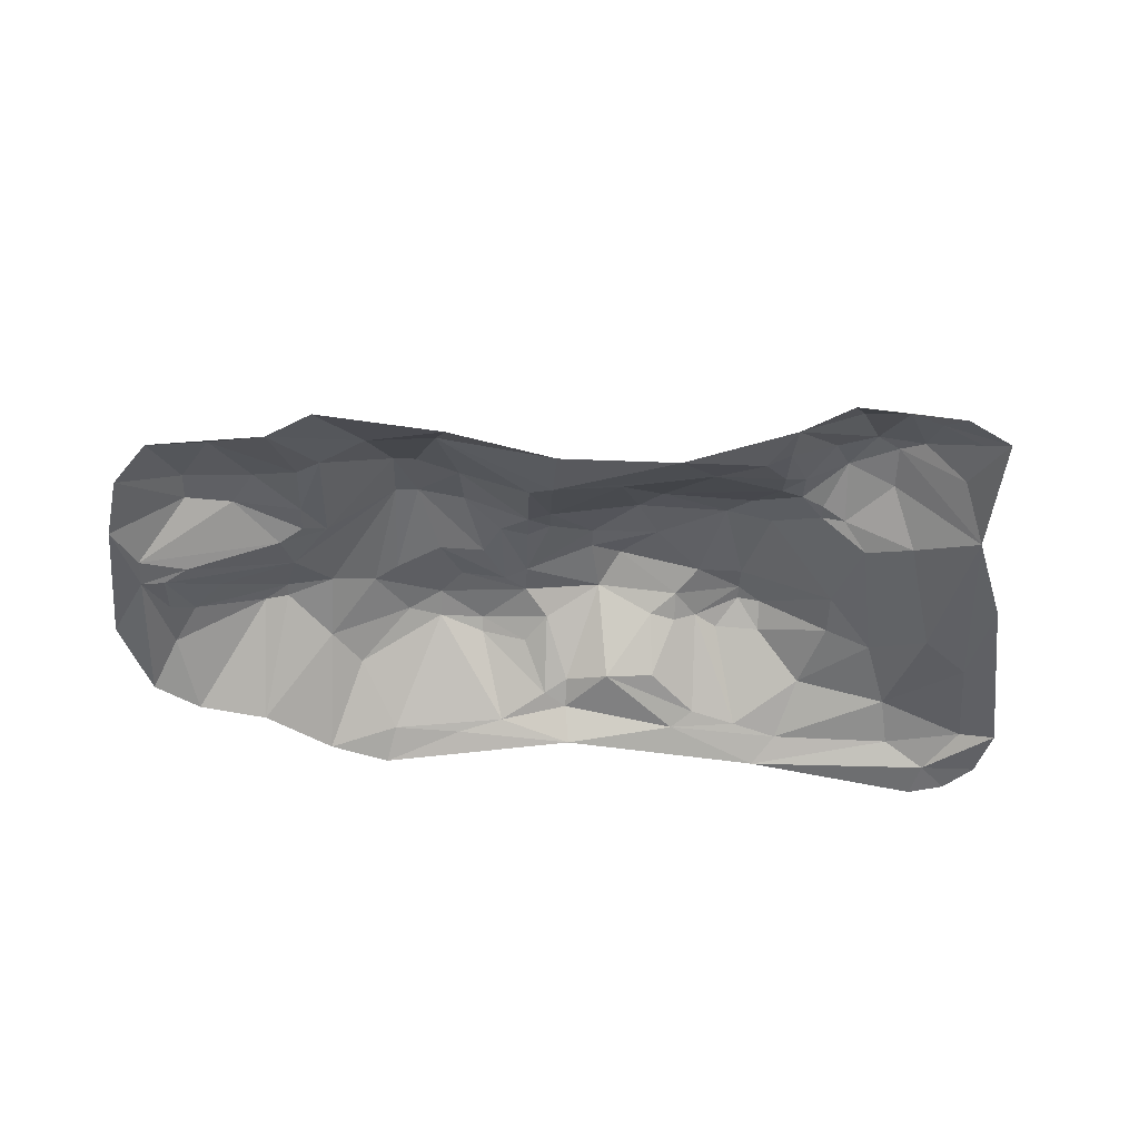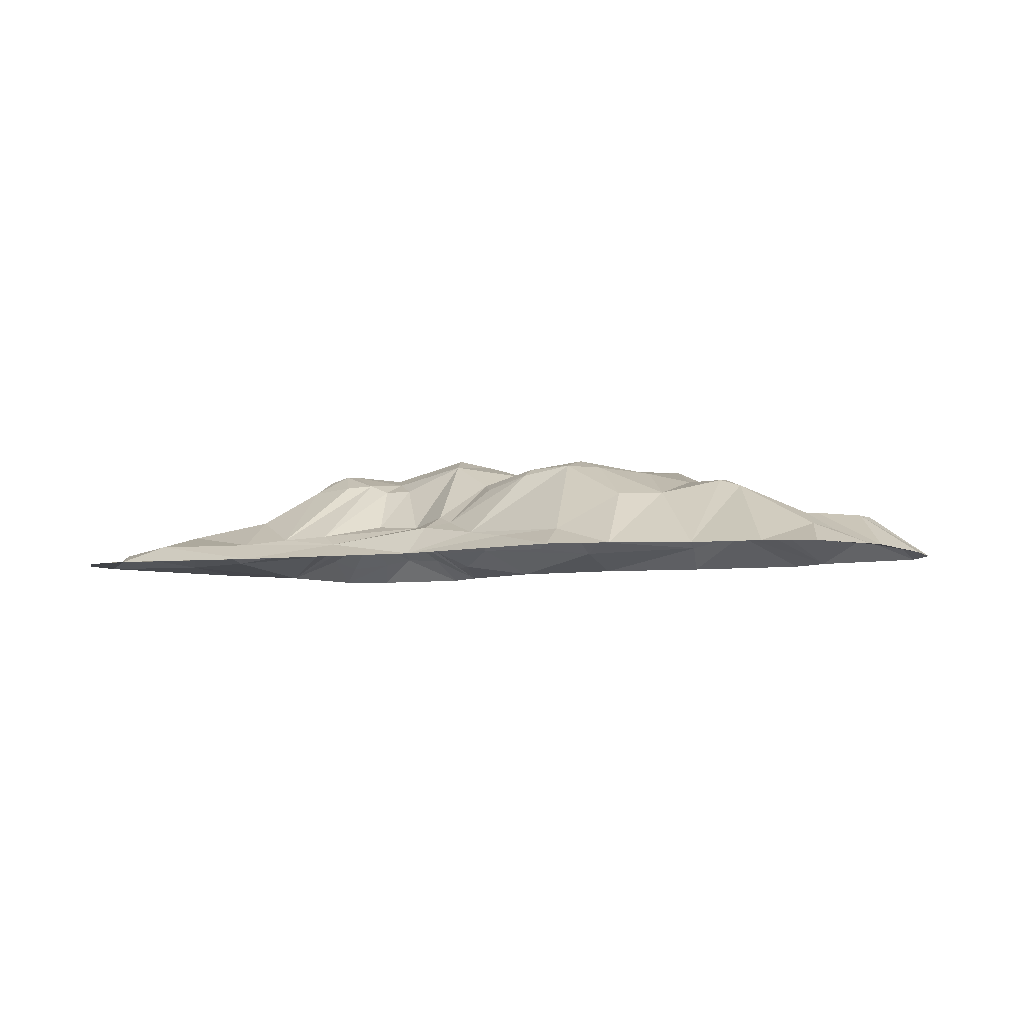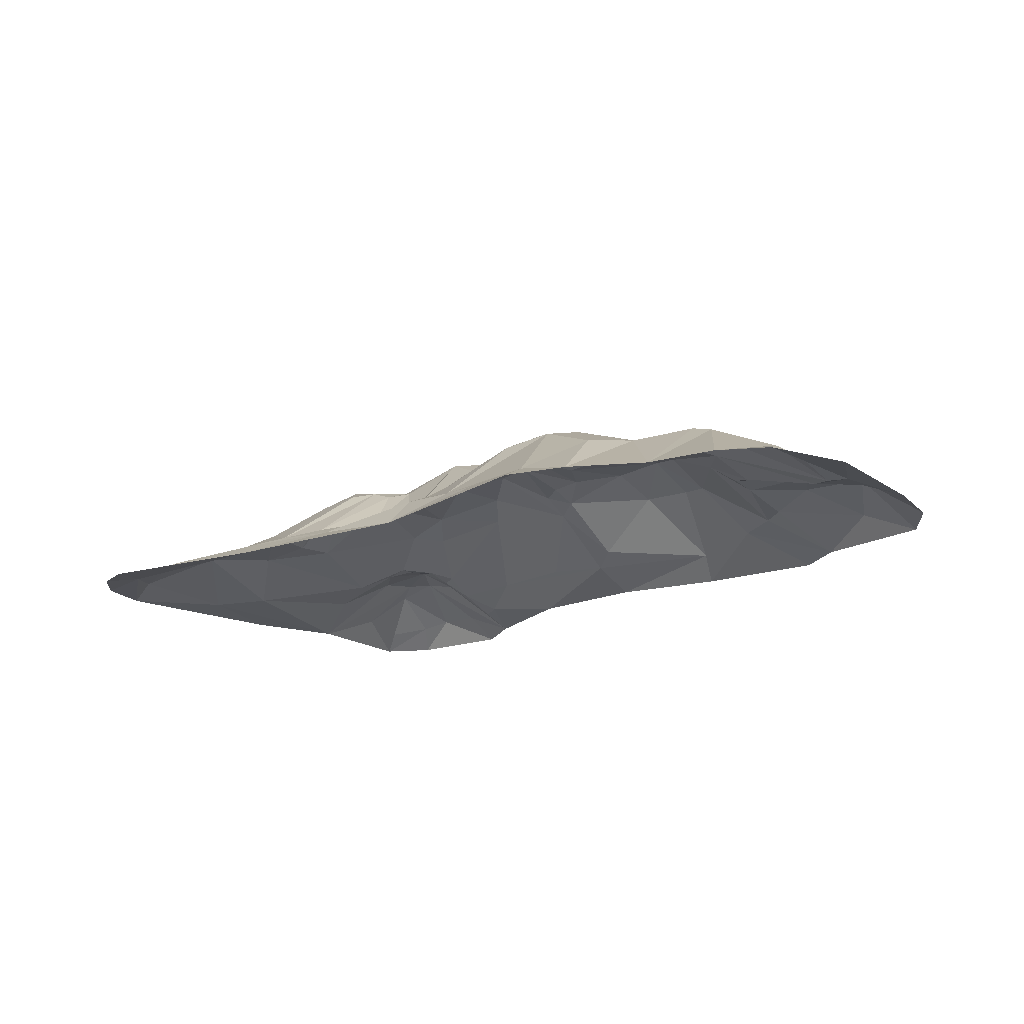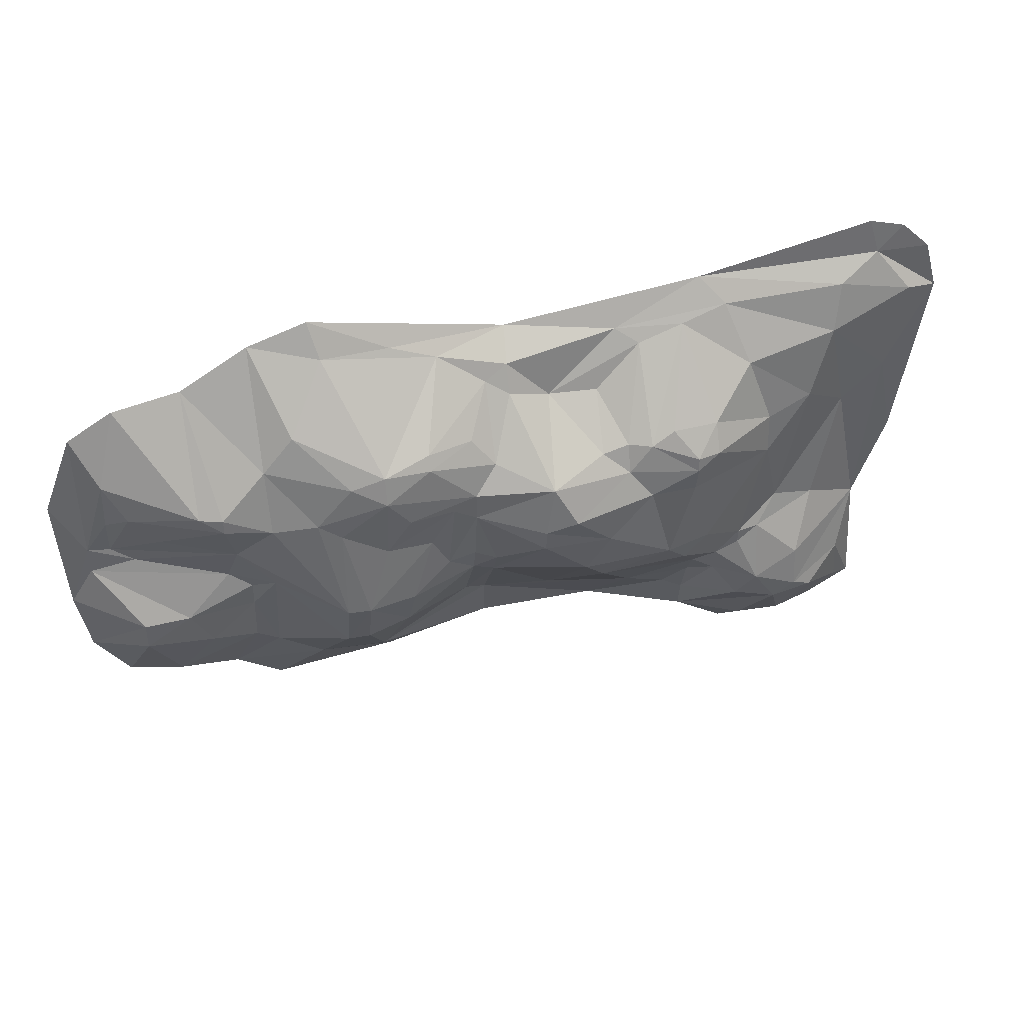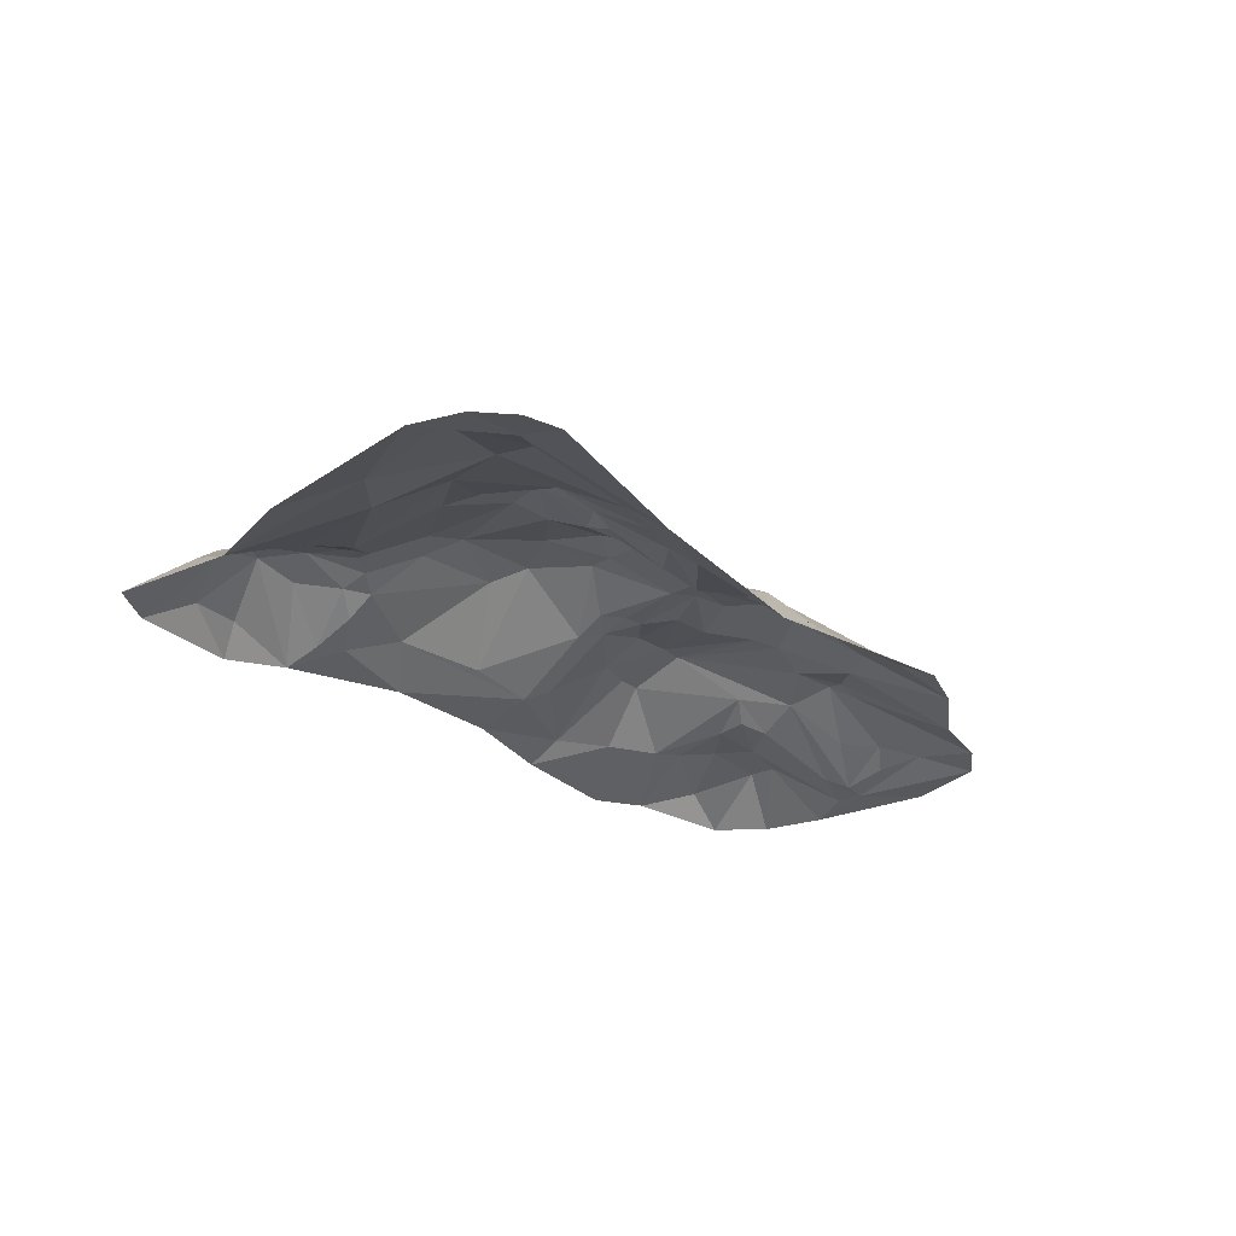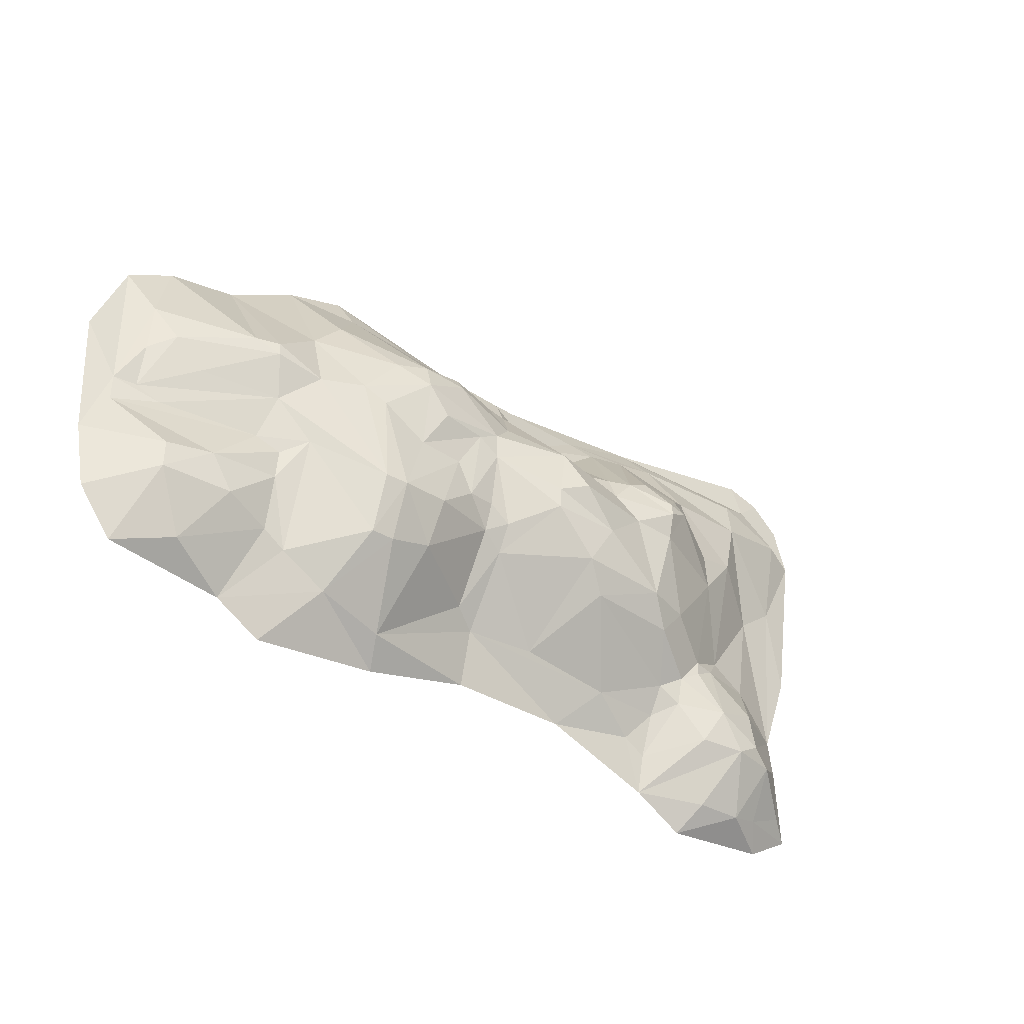
<metadata>
{"format":"obj","ext":"obj","renderer":"f3d","projection":"perspective","resolution":1024,"background":"white","views":[{"elev":-49.1,"azim":178.0,"up":"+Y"},{"elev":-5.4,"azim":33.0,"up":"+Y"},{"elev":-18.1,"azim":40.7,"up":"+Y"},{"elev":41.4,"azim":166.8,"up":"+Z"},{"elev":-25.0,"azim":-50.8,"up":"+Y"},{"elev":-38.8,"azim":142.6,"up":"+Z"}]}
</metadata>
<code>
v 1954 1.3e-05 192.6
v 1630 1.3e-05 654
v 1720 88.4 333.4
v 1630 57.39 -109.4
v 1496 103.1 -759.4
v 1149 209.7 -226.9
v 1245 307.1 242.9
v 763.8 75.15 830.1
v 922.1 238.1 570.6
v -231.2 500.1 100.2
v -391.1 462.7 -50.69
v -583.6 419.8 125.5
v -776.1 337.8 -344.3
v -968.6 194.4 -579.2
v -1354 240.1 -520.5
v -1343 119 -988.4
v -1810 56.36 765.2
v -1642 72.73 -872.8
v -1770 1.3e-05 1057
v -1954 1.3e-05 726
v -1837 1.3e-05 -31.5
v -1895 1.3e-05 936
v -1756 21.94 342.8
v -1615 104 -659.1
v -1659 13.87 948.4
v -776.1 50.38 -755.4
v -679.8 408.7 -226.9
v -776.1 436.7 301.6
v -776.1 443.8 242.9
v -583.6 377.3 360.4
v -487.4 385.6 242.9
v -391.1 154.6 536.5
v -1617 1.3e-05 1099
v -425.1 1.3e-05 -798.6
v -198.6 112.2 -579.2
v -184.7 139.9 536.5
v -102.4 459.9 -50.69
v 186.3 350.3 -109.4
v 90.09 337.9 360.4
v 186.3 303.4 477.8
v -22.46 0 824.4
v -1093 1.3e-05 -1099
v 571.3 428.9 301.6
v 860 145.9 -755.4
v 763.8 419.1 -285.6
v 1046 318 150.2
v 1053 247.4 419.1
v 1245 312.2 184.2
v 1245 307.1 242.9
v 1053 0 -990.2
v 1245 2e-06 -872.8
v 1434 201.8 -372
v 1245 179.4 -168.1
v 1726 34.01 -50.69
v 1726 76.86 125.5
v 1922 1.3e-05 -344.9
v -1738 0 -931.5
v -1703 7e-06 -411.7
v -1571 42.89 191.1
v -1472 93.52 -952.7
v -1450 229.4 -755.4
v -1354 268.6 -696.6
v -1450 101.7 -285.6
v -1485 84.2 853.6
v -1546 3e-06 -1049
v -1151 110.8 -988.4
v -1257 271.2 -755.4
v -1153 285.3 -600.4
v -1161 212.2 -344.3
v -1257 146.3 -226.9
v -1354 185 360.4
v -1058 199.9 591.8
v -1450 140.2 654
v -1083 226.2 -737.4
v -1065 234.1 -403
v -1065 233.6 -344.3
v -1161 241.1 125.5
v -1161 228 301.6
v -872.3 48.48 -814.1
v -872.3 116.1 -637.9
v -968.6 224.4 -461.7
v -872.3 347.2 -226.9
v -776.1 413.1 125.5
v -872.3 414.6 301.6
v -872.3 351.6 419.1
v -776.1 93.61 771.4
v -968.6 74.99 830.1
v -872.3 187.7 -520.5
v -679.8 367 419.1
v -868 1.3e-05 934.6
v -881.9 1.3e-05 -970.3
v -583.6 122.8 -637.9
v -391.1 366.5 -344.3
v -487.4 339.5 360.4
v -583.6 107.6 712.7
v -378.2 341 329
v -487.4 61.88 771.4
v -294.9 430.8 -226.9
v -102.4 466.9 41
v -6.148 176.4 595.2
v 90.09 278.6 -285.6
v 90.09 342.2 -168.1
v 186.3 389.9 125.5
v -140.6 449.7 258.2
v 90.09 337.9 360.4
v 90.09 144.9 654
v -6.148 122.1 712.7
v 77.35 1.3e-05 -802.8
v 90.09 76.84 -579.2
v 186.3 310.1 -226.9
v 304.7 367.5 -123.3
v 282.6 396.1 184.2
v 186.3 389.4 242.9
v 186.3 129.3 -520.5
v 485.6 325.2 -461.6
v 465.9 401.3 -264.5
v 378.8 375.1 8.03
v 475.1 423.2 184.2
v 378.8 390.1 419.1
v 378.8 357.6 477.8
v 282.6 84.92 771.4
v 526.8 1.3e-05 -921.2
v 571.3 101.1 -814.1
v 667.5 337.1 -520.5
v 667.5 424.2 -285.6
v 571.3 385.7 8.03
v 763.8 385 125.5
v 711.9 384.1 371
v 475.1 57.85 830.1
v 763.8 336 -520.5
v 763.8 419.1 -285.6
v 860 364 184.2
v 571.3 396.7 419.1
v 1053 141.4 -637.9
v 1052 281.1 -168.1
v 801 1.3e-05 972.8
v 1149 148.8 -579.2
v 1149 194.5 -344.3
v 1245 312.2 184.2
v 1341 200.4 -520.5
v 1245 179.4 -168.1
v 1201 254.8 5.831
v 1341 278.3 242.9
v 1341 0 712.7
v 1053 1.3e-05 888.9
v 1726 2e-06 -814.1
v 1630 182 -520.5
v 1630 182 -403
v 1512 156.9 55.45
v 1630 145.2 184.2
v 1871 1.3e-05 -616.2
v 1822 24.73 -168.1
v 1822 21.48 -50.69
v 1822 1.3e-05 536.5
f 154 1 153
f 1 56 153
f 153 56 152
f 56 151 148
f 3 55 150
f 55 54 150
f 150 54 149
f 148 151 147
f 147 151 146
f 2 143 144
f 143 150 139
f 150 149 139
f 149 54 142
f 4 152 53
f 53 152 141
f 143 139 49
f 52 140 138
f 137 5 51
f 145 144 47
f 53 6 135
f 6 138 135
f 135 138 134
f 138 137 134
f 9 47 128
f 47 46 132
f 131 135 130
f 134 44 130
f 44 51 50
f 132 127 43
f 126 127 125
f 45 130 125
f 125 130 124
f 129 8 121
f 120 133 119
f 126 125 117
f 117 125 116
f 116 125 115
f 115 123 114
f 136 129 41
f 41 129 121
f 113 118 112
f 111 116 110
f 116 115 110
f 121 106 107
f 40 39 105
f 39 113 104
f 103 38 102
f 38 110 102
f 102 110 101
f 110 114 101
f 101 114 109
f 103 37 99
f 36 104 96
f 101 35 98
f 36 32 95
f 32 96 94
f 94 96 31
f 87 97 86
f 95 30 86
f 86 30 89
f 30 29 28
f 11 27 12
f 93 92 88
f 83 27 82
f 13 88 81
f 92 80 88
f 80 26 79
f 72 85 78
f 76 81 75
f 78 77 71
f 77 70 71
f 77 76 70
f 68 74 67
f 74 91 67
f 66 42 16
f 16 42 65
f 70 69 63
f 62 67 61
f 61 16 60
f 25 90 64
f 62 24 58
f 18 60 57
f 25 64 17
f 59 58 23
f 23 58 21
f 20 23 21
f 20 17 23
f 23 17 73
f 25 17 20
f 22 25 20
f 33 25 19
f 19 25 22
f 65 57 60
f 57 24 18
f 18 24 61
f 58 24 57
f 59 63 58
f 73 59 23
f 65 60 16
f 18 61 60
f 16 61 67
f 24 62 61
f 62 15 68
f 58 15 62
f 15 58 63
f 72 71 73
f 73 71 59
f 17 64 73
f 25 33 90
f 16 67 66
f 66 67 91
f 68 67 62
f 63 69 15
f 15 69 68
f 68 69 75
f 59 70 63
f 71 70 59
f 71 72 78
f 64 87 73
f 91 42 66
f 79 91 74
f 79 74 14
f 68 14 74
f 68 81 14
f 75 81 68
f 76 75 69
f 70 76 69
f 77 82 76
f 77 84 83
f 78 84 77
f 84 78 85
f 72 87 86
f 73 87 72
f 64 90 87
f 91 79 26
f 80 79 14
f 88 80 14
f 81 88 14
f 13 81 76
f 76 82 13
f 13 82 27
f 83 82 77
f 83 84 29
f 29 84 28
f 84 85 28
f 28 85 89
f 72 86 85
f 85 86 89
f 92 26 80
f 13 93 88
f 13 27 93
f 12 27 83
f 83 29 12
f 28 89 30
f 95 86 97
f 87 90 97
f 97 90 41
f 34 91 26
f 92 34 26
f 98 93 27
f 11 98 27
f 12 10 11
f 12 31 10
f 29 31 12
f 94 31 30
f 30 31 29
f 30 95 94
f 94 95 32
f 95 97 36
f 109 34 92
f 92 35 109
f 98 35 93
f 93 35 92
f 31 104 10
f 96 104 31
f 32 36 96
f 36 97 107
f 107 97 41
f 109 108 34
f 101 109 35
f 11 37 98
f 98 37 101
f 101 37 102
f 99 37 11
f 10 99 11
f 10 104 99
f 36 100 104
f 104 100 105
f 36 107 100
f 103 102 37
f 99 104 103
f 103 104 113
f 105 39 104
f 100 106 105
f 105 106 40
f 107 106 100
f 107 41 121
f 114 110 115
f 38 111 110
f 103 111 38
f 117 111 112
f 112 111 103
f 113 112 103
f 119 113 39
f 120 119 40
f 40 119 39
f 106 120 40
f 120 106 121
f 108 123 122
f 109 123 108
f 109 114 123
f 117 116 111
f 112 126 117
f 118 126 112
f 126 118 43
f 43 118 113
f 119 43 113
f 43 119 133
f 50 122 44
f 44 122 123
f 123 124 44
f 44 124 130
f 115 124 123
f 125 124 115
f 43 127 126
f 133 128 43
f 121 133 120
f 8 133 121
f 129 136 8
f 131 130 45
f 131 45 135
f 135 45 142
f 127 45 125
f 127 132 45
f 45 132 46
f 43 128 132
f 132 128 47
f 9 128 133
f 133 8 9
f 9 8 145
f 8 136 145
f 44 134 51
f 51 134 137
f 135 134 130
f 135 142 53
f 45 46 142
f 142 46 48
f 46 47 49
f 145 47 9
f 5 137 140
f 140 137 138
f 138 6 52
f 53 141 6
f 142 48 149
f 139 48 46
f 49 139 46
f 7 49 47
f 47 144 7
f 7 144 49
f 5 140 147
f 52 147 140
f 6 141 52
f 52 141 152
f 53 142 4
f 4 142 54
f 139 149 48
f 49 144 143
f 5 146 51
f 147 146 5
f 52 148 147
f 152 148 52
f 150 143 3
f 143 2 3
f 152 56 148
f 153 152 4
f 54 153 4
f 55 153 54
f 154 153 3
f 3 153 55
f 2 154 3

</code>
